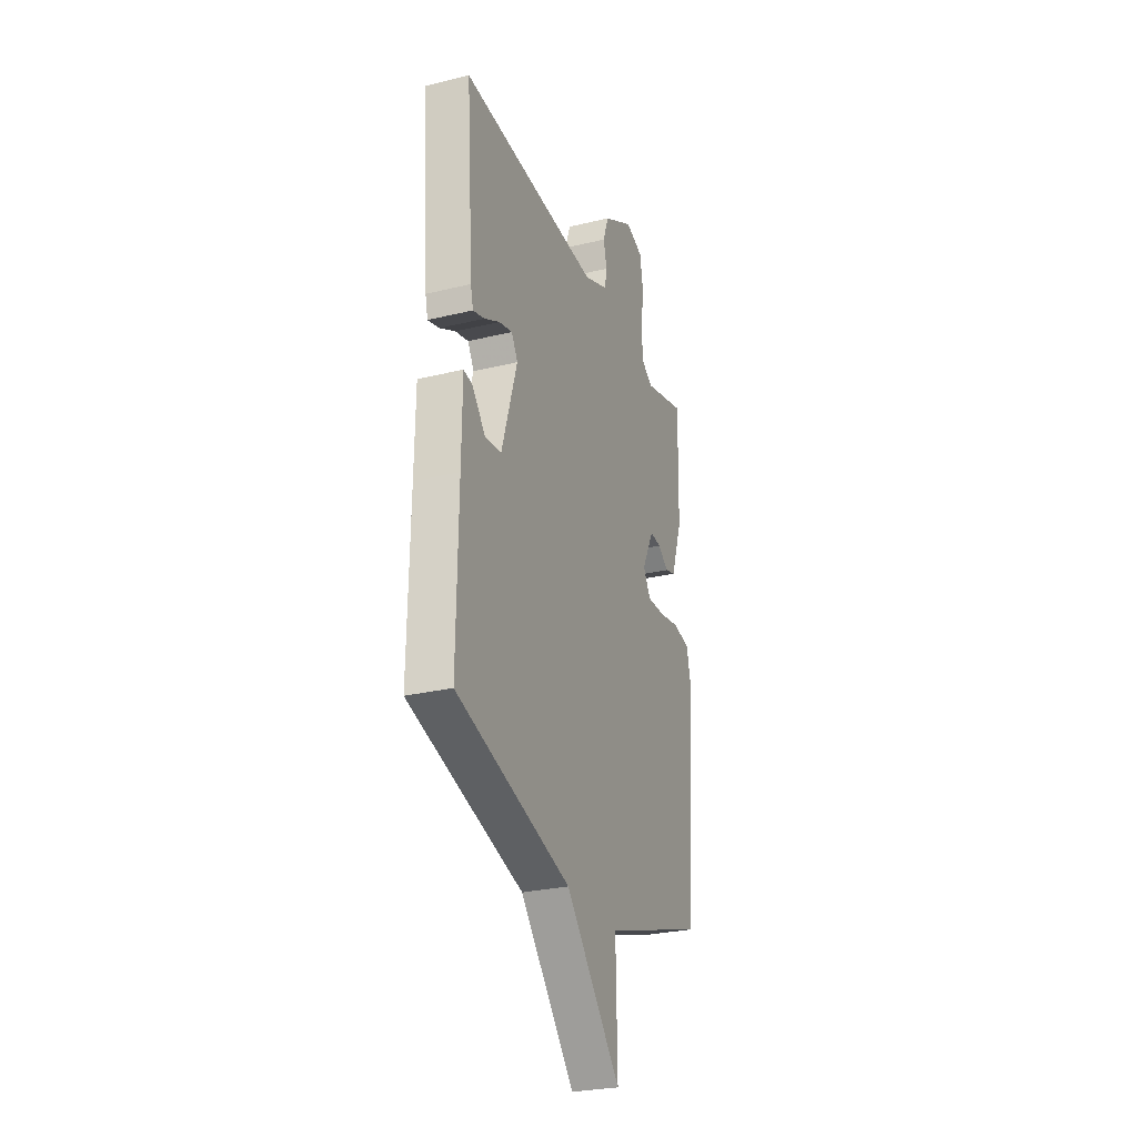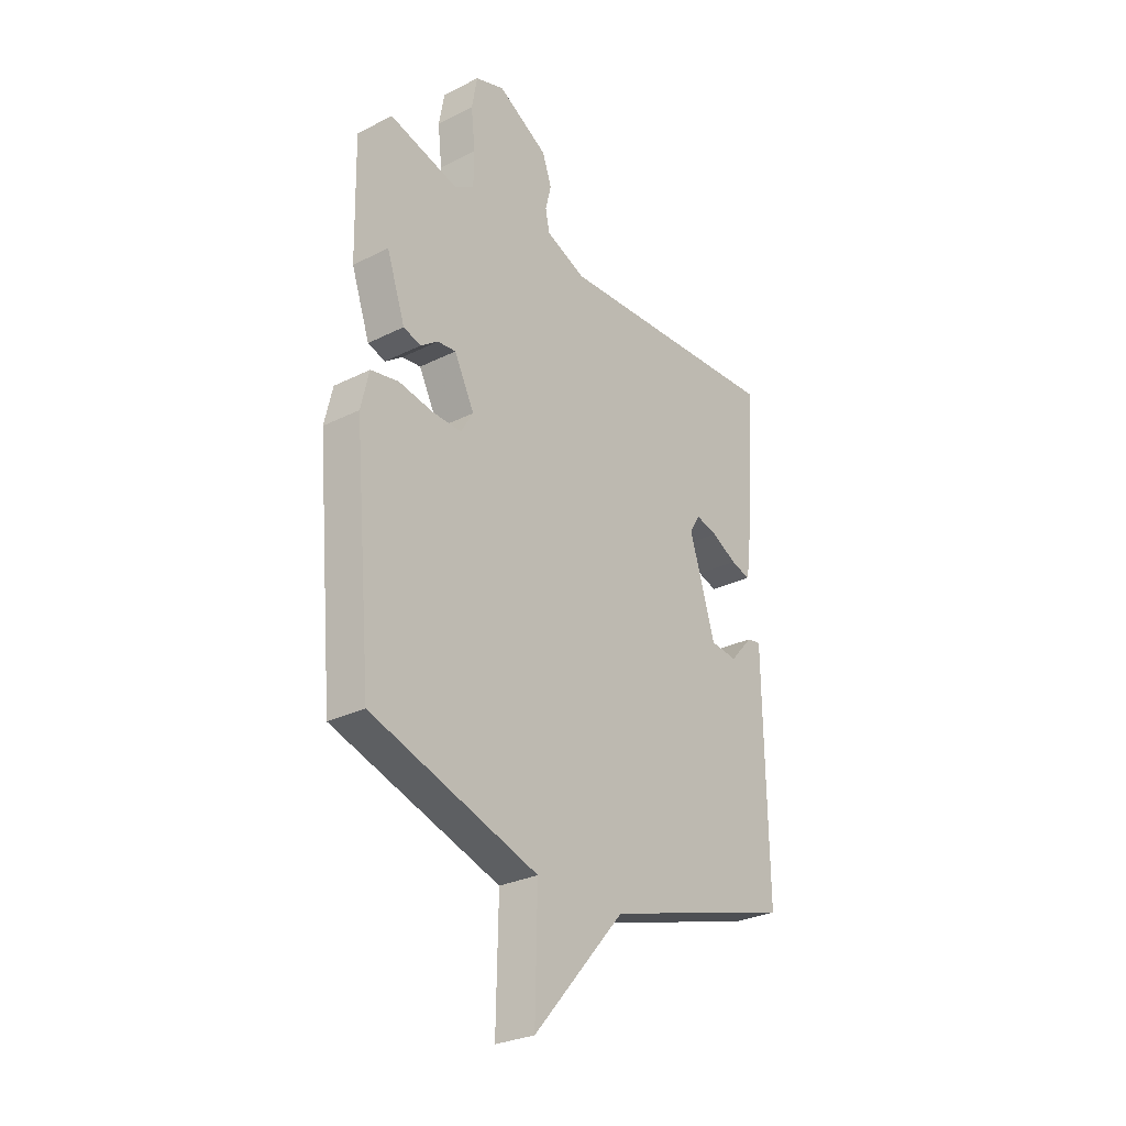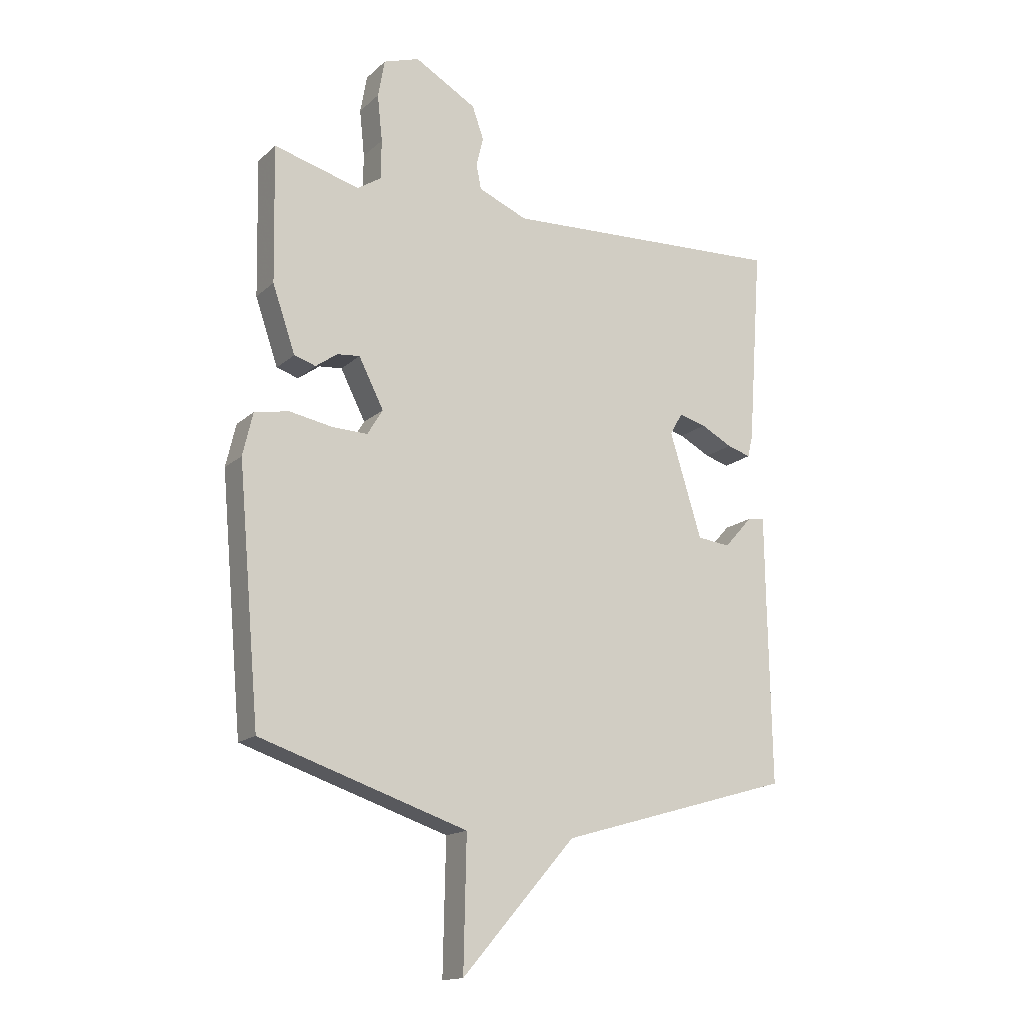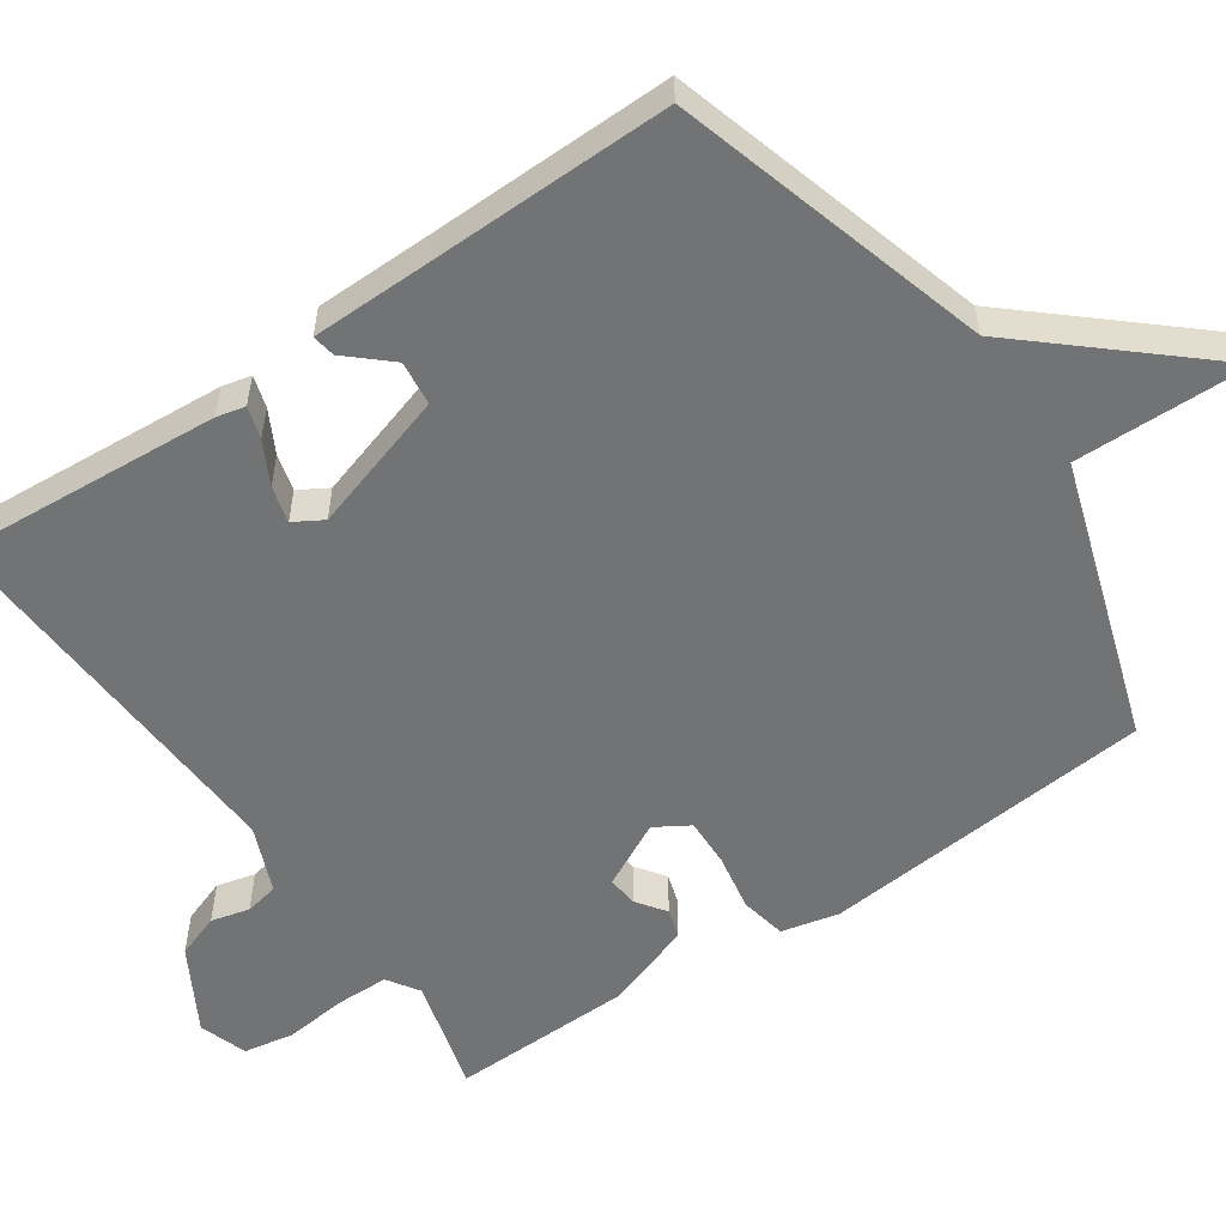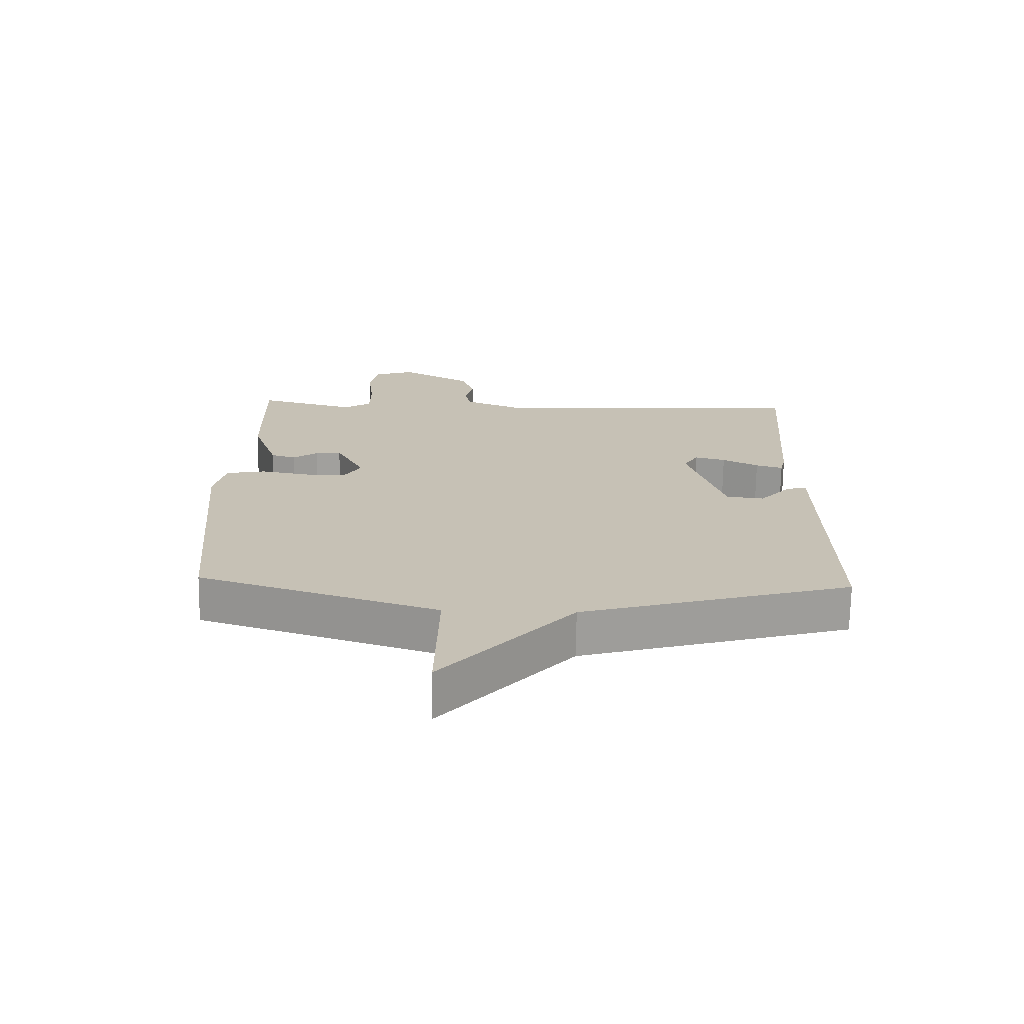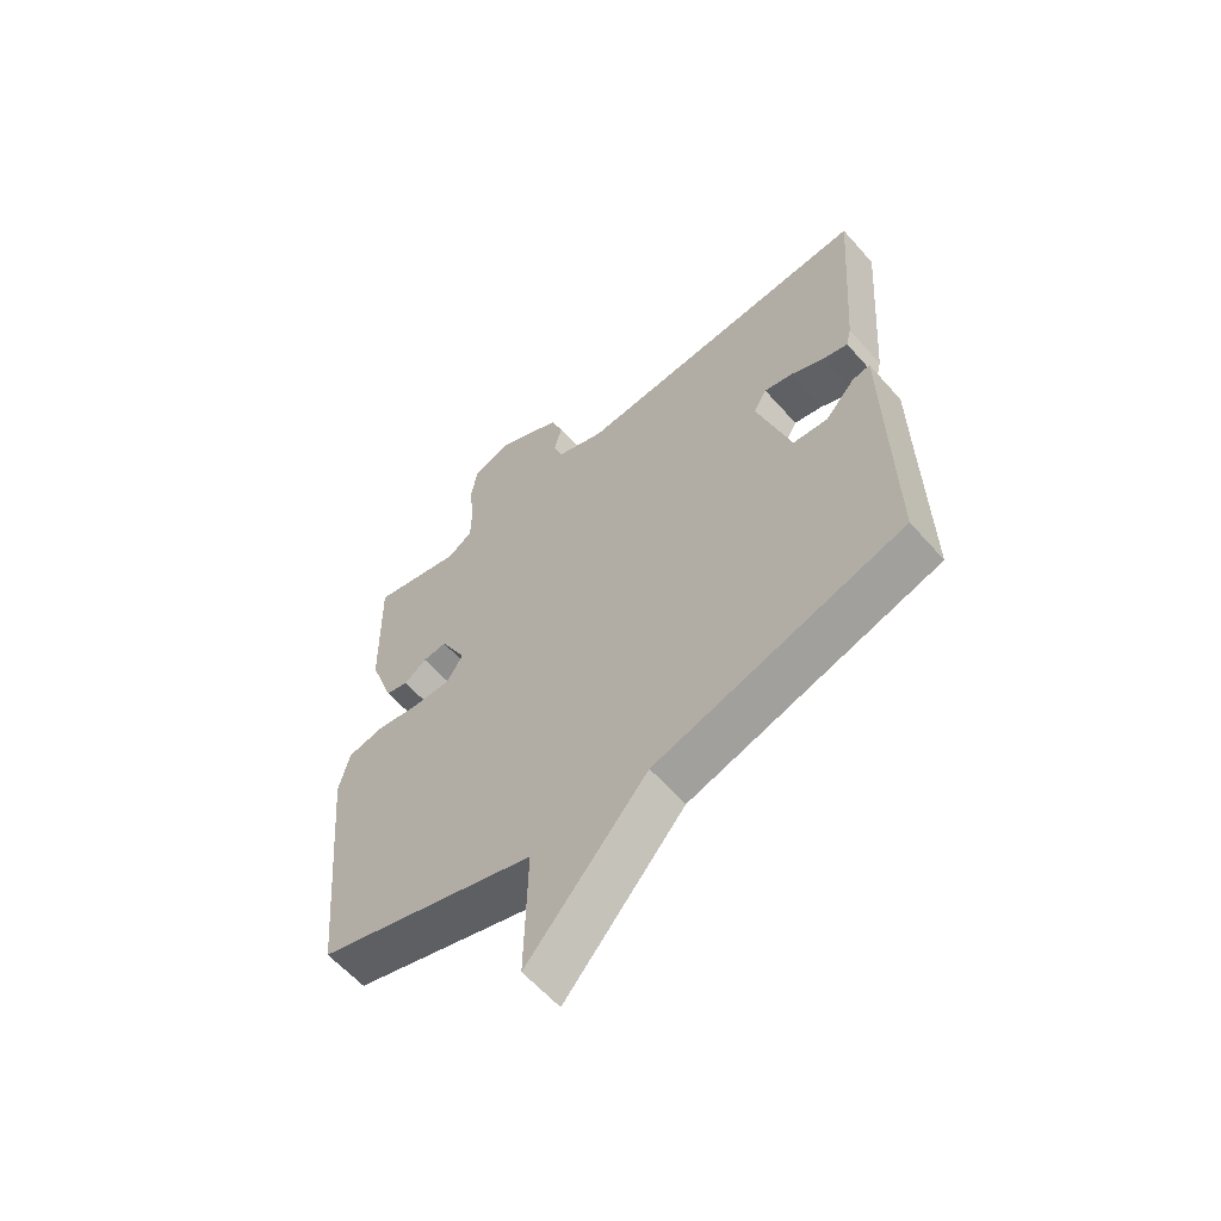
<metadata>
{"format":"obj","ext":"obj","renderer":"f3d","projection":"perspective","resolution":1024,"background":"white","views":[{"elev":-27.8,"azim":110.3,"up":"+Z"},{"elev":-28.3,"azim":-52.7,"up":"+Z"},{"elev":-15.7,"azim":-30.1,"up":"+Z"},{"elev":-55.8,"azim":124.5,"up":"+Y"},{"elev":-71.3,"azim":-0.9,"up":"+Z"},{"elev":-60.7,"azim":41.3,"up":"+Z"}]}
</metadata>
<code>
v 0.5 0.07 -0.5
v 0.075 0.07 -0.623
v -0.13 0.07 -0.857
v -0.125 0.07 -0.623
v -0.5 0.07 -0.5
v -0.54 0.07 -0.052
v -0.522 0.07 0.025
v -0.46 0.07 0.037
v -0.383 0.07 0.023
v -0.318 0.07 0.021
v -0.29 0.07 0.067
v -0.335 0.07 0.155
v -0.376 0.07 0.151
v -0.415 0.07 0.123
v -0.454 0.07 0.135
v -0.495 0.07 0.254
v -0.5 0.07 0.5
v -0.345 0.07 0.458
v -0.302 0.07 0.486
v -0.301 0.07 0.557
v -0.31 0.07 0.641
v -0.298 0.07 0.709
v -0.233 0.07 0.731
v -0.121 0.07 0.667
v -0.1 0.07 0.608
v -0.113 0.07 0.556
v -0.104 0.07 0.511
v -0.015 0.07 0.474
v 0.5 0.07 0.5
v 0.474 0.07 0.143
v 0.465 0.07 0.104
v 0.422 0.07 0.117
v 0.365 0.07 0.147
v 0.316 0.07 0.16
v 0.293 0.07 0.121
v 0.351 0.07 -0.067
v 0.411 0.07 -0.074
v 0.462 0.07 -0.017
v 0.493 0.07 -0.012
v 0.495 0.07 -0.177
v 0.5 0 -0.5
v 0.075 0 -0.623
v -0.13 0 -0.857
v -0.125 0 -0.623
v -0.5 0 -0.5
v -0.54 0 -0.052
v -0.522 0 0.025
v -0.46 0 0.037
v -0.383 0 0.023
v -0.318 0 0.021
v -0.29 0 0.067
v -0.335 0 0.155
v -0.376 0 0.151
v -0.415 0 0.123
v -0.454 0 0.135
v -0.495 0 0.254
v -0.5 0 0.5
v -0.345 0 0.458
v -0.302 0 0.486
v -0.301 0 0.557
v -0.31 0 0.641
v -0.298 0 0.709
v -0.233 0 0.731
v -0.121 0 0.667
v -0.1 0 0.608
v -0.113 0 0.556
v -0.104 0 0.511
v -0.015 0 0.474
v 0.5 0 0.5
v 0.474 0 0.143
v 0.465 0 0.104
v 0.422 0 0.117
v 0.365 0 0.147
v 0.316 0 0.16
v 0.293 0 0.121
v 0.351 0 -0.067
v 0.411 0 -0.074
v 0.462 0 -0.017
v 0.493 0 -0.012
v 0.495 0 -0.177
f 37 38 39 40
f 40 1 2
f 37 40 2
f 36 37 2
f 2 3 4
f 36 2 4
f 35 36 4
f 31 32 33
f 30 31 33
f 29 30 33
f 28 29 33
f 27 28 33 34
f 24 25 26
f 23 24 26
f 22 23 26
f 21 22 26
f 20 21 26
f 19 20 26 27
f 27 34 35
f 19 27 35
f 18 19 35
f 16 17 18
f 15 16 18
f 14 15 18
f 13 14 18
f 7 8 9
f 6 7 9
f 5 6 9
f 4 5 9
f 4 9 10
f 35 4 10 11
f 12 13 18
f 11 12 18 35
f 80 79 78 77
f 42 41 80
f 42 80 77
f 42 77 76
f 44 43 42
f 44 42 76
f 44 76 75
f 73 72 71
f 73 71 70
f 73 70 69
f 73 69 68
f 74 73 68 67
f 66 65 64
f 66 64 63
f 66 63 62
f 66 62 61
f 66 61 60
f 67 66 60 59
f 75 74 67
f 75 67 59
f 75 59 58
f 58 57 56
f 58 56 55
f 58 55 54
f 58 54 53
f 49 48 47
f 49 47 46
f 49 46 45
f 49 45 44
f 50 49 44
f 51 50 44 75
f 58 53 52
f 75 58 52 51
f 1 41 42 2
f 2 42 43 3
f 3 43 44 4
f 4 44 45 5
f 5 45 46 6
f 6 46 47 7
f 7 47 48 8
f 8 48 49 9
f 9 49 50 10
f 10 50 51 11
f 11 51 52 12
f 12 52 53 13
f 13 53 54 14
f 14 54 55 15
f 15 55 56 16
f 16 56 57 17
f 17 57 58 18
f 18 58 59 19
f 19 59 60 20
f 20 60 61 21
f 21 61 62 22
f 22 62 63 23
f 23 63 64 24
f 24 64 65 25
f 25 65 66 26
f 26 66 67 27
f 27 67 68 28
f 28 68 69 29
f 29 69 70 30
f 30 70 71 31
f 31 71 72 32
f 32 72 73 33
f 33 73 74 34
f 34 74 75 35
f 35 75 76 36
f 36 76 77 37
f 37 77 78 38
f 38 78 79 39
f 39 79 80 40
f 40 80 41 1

</code>
